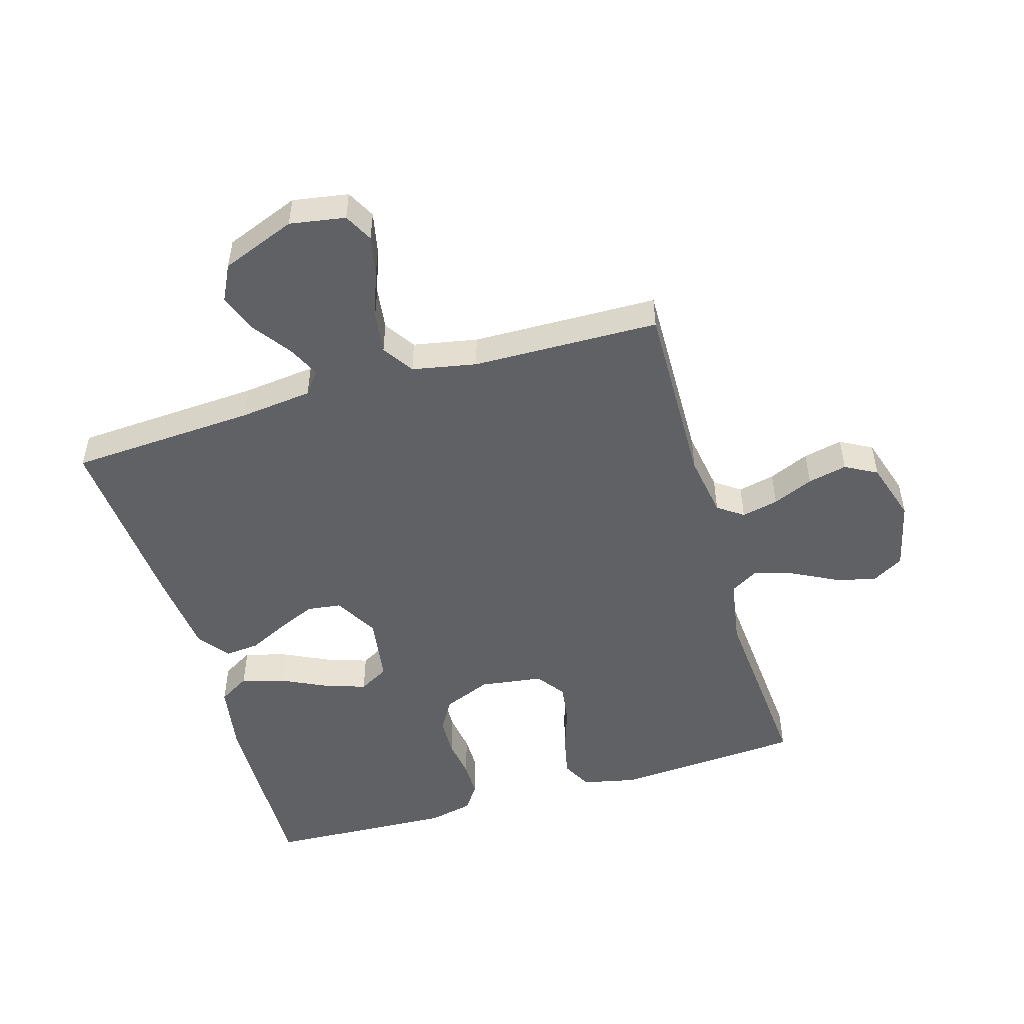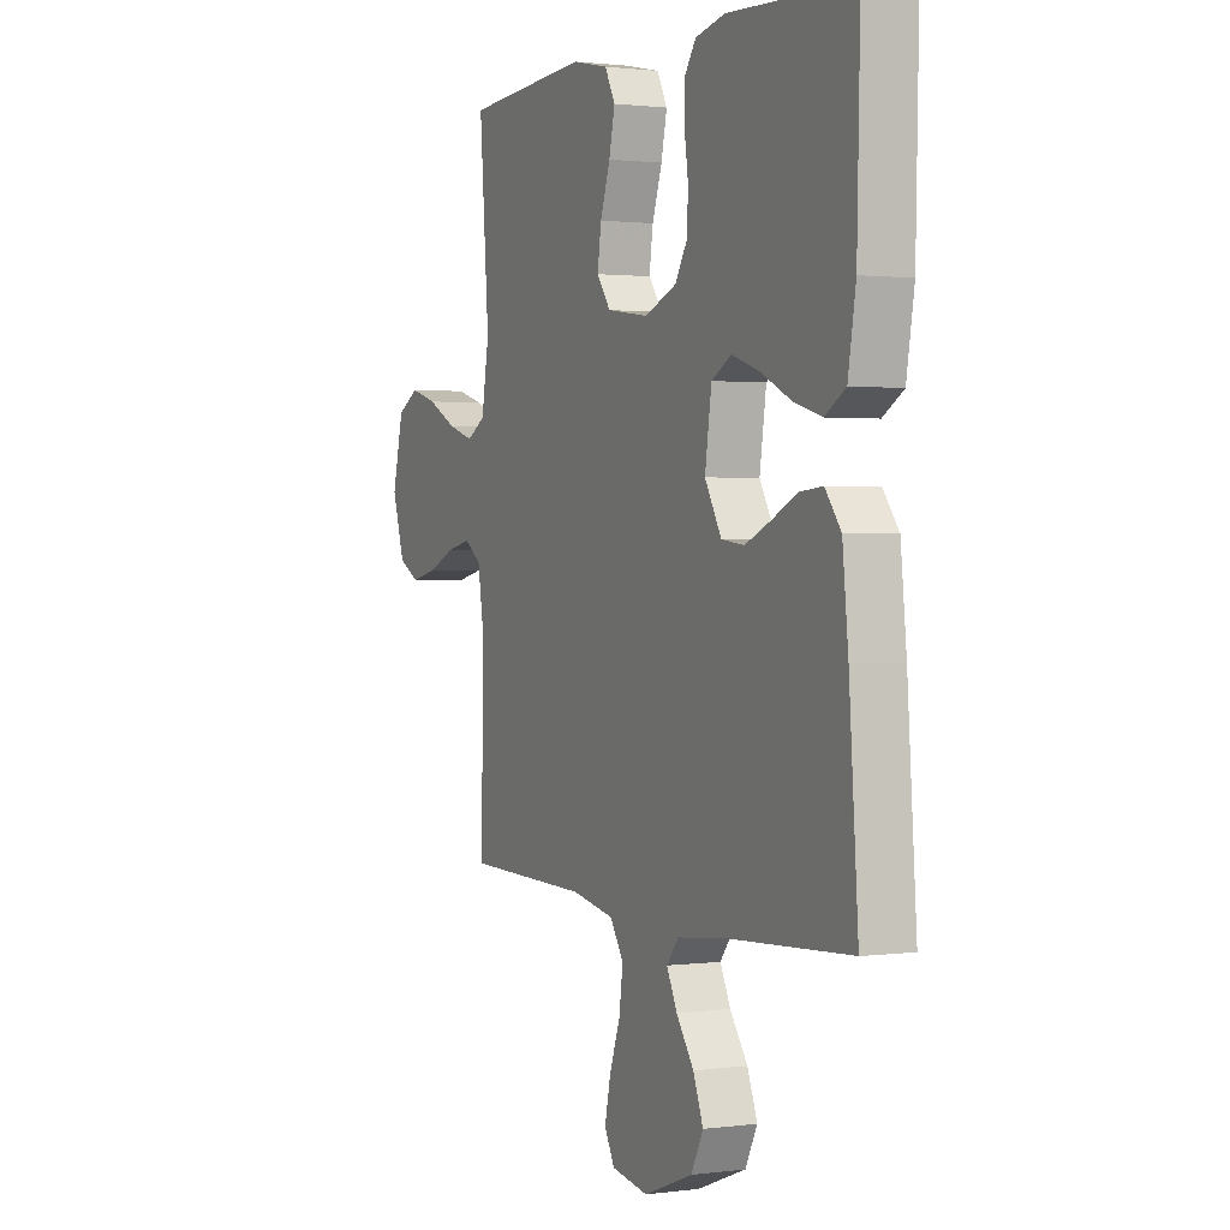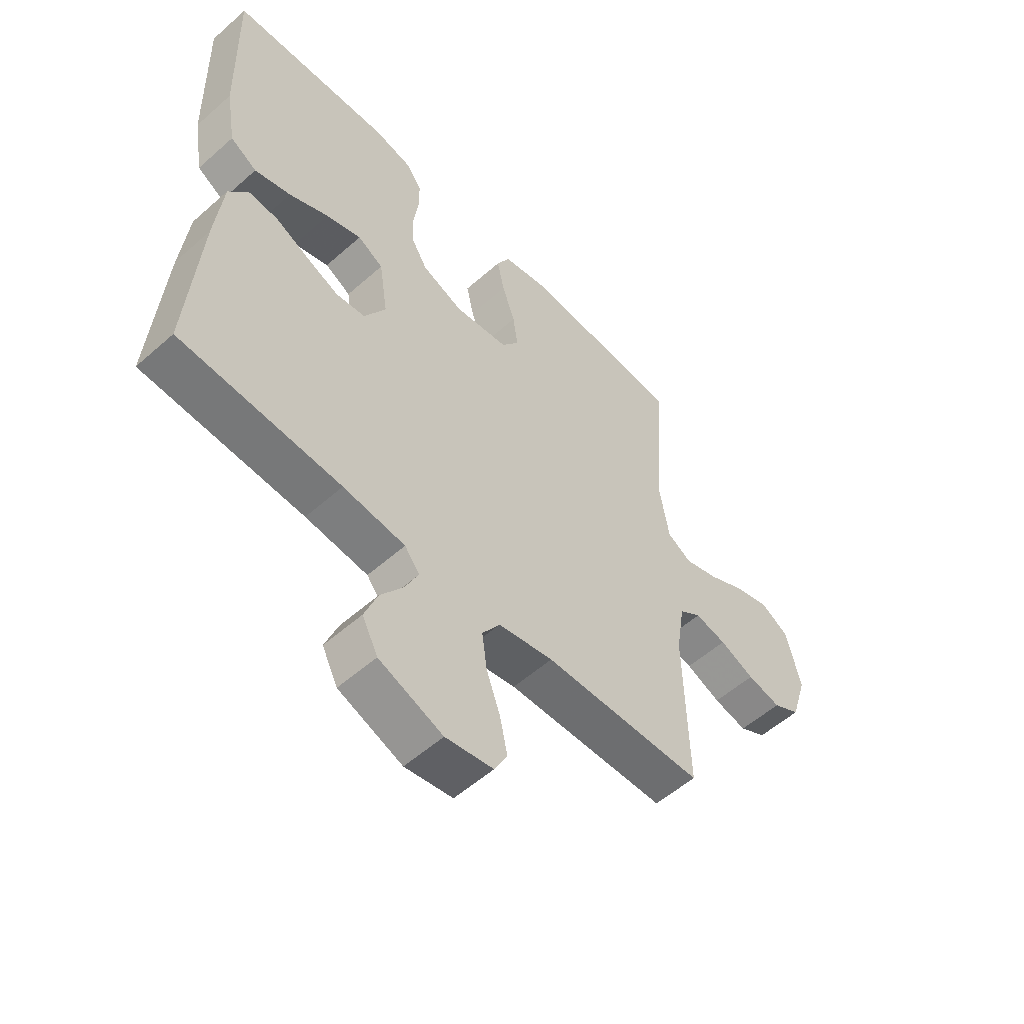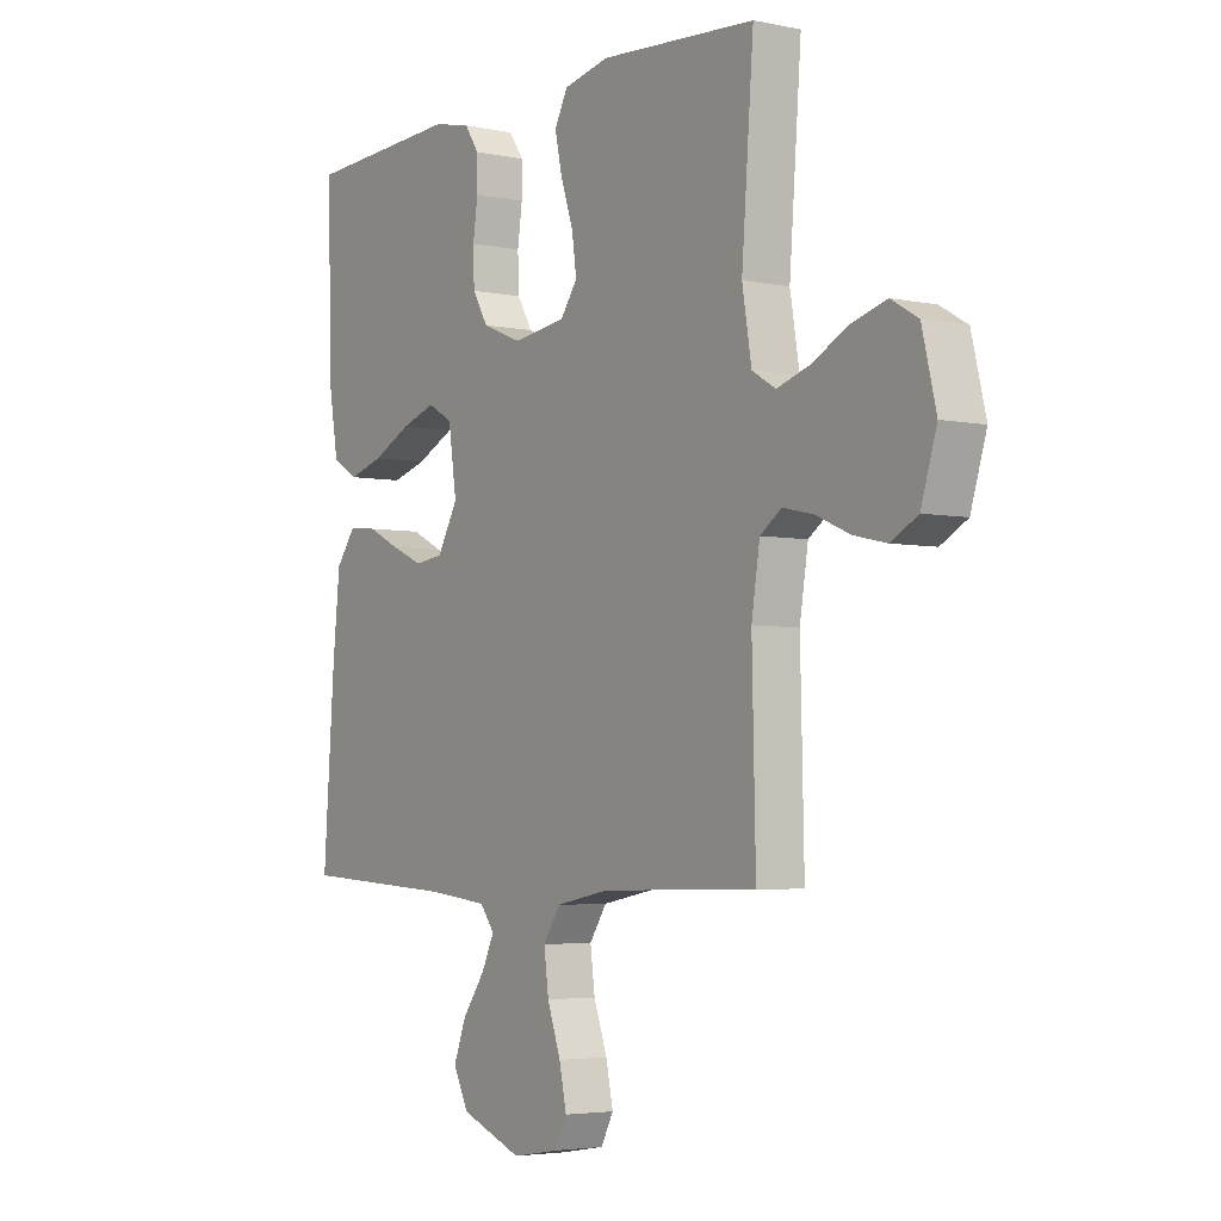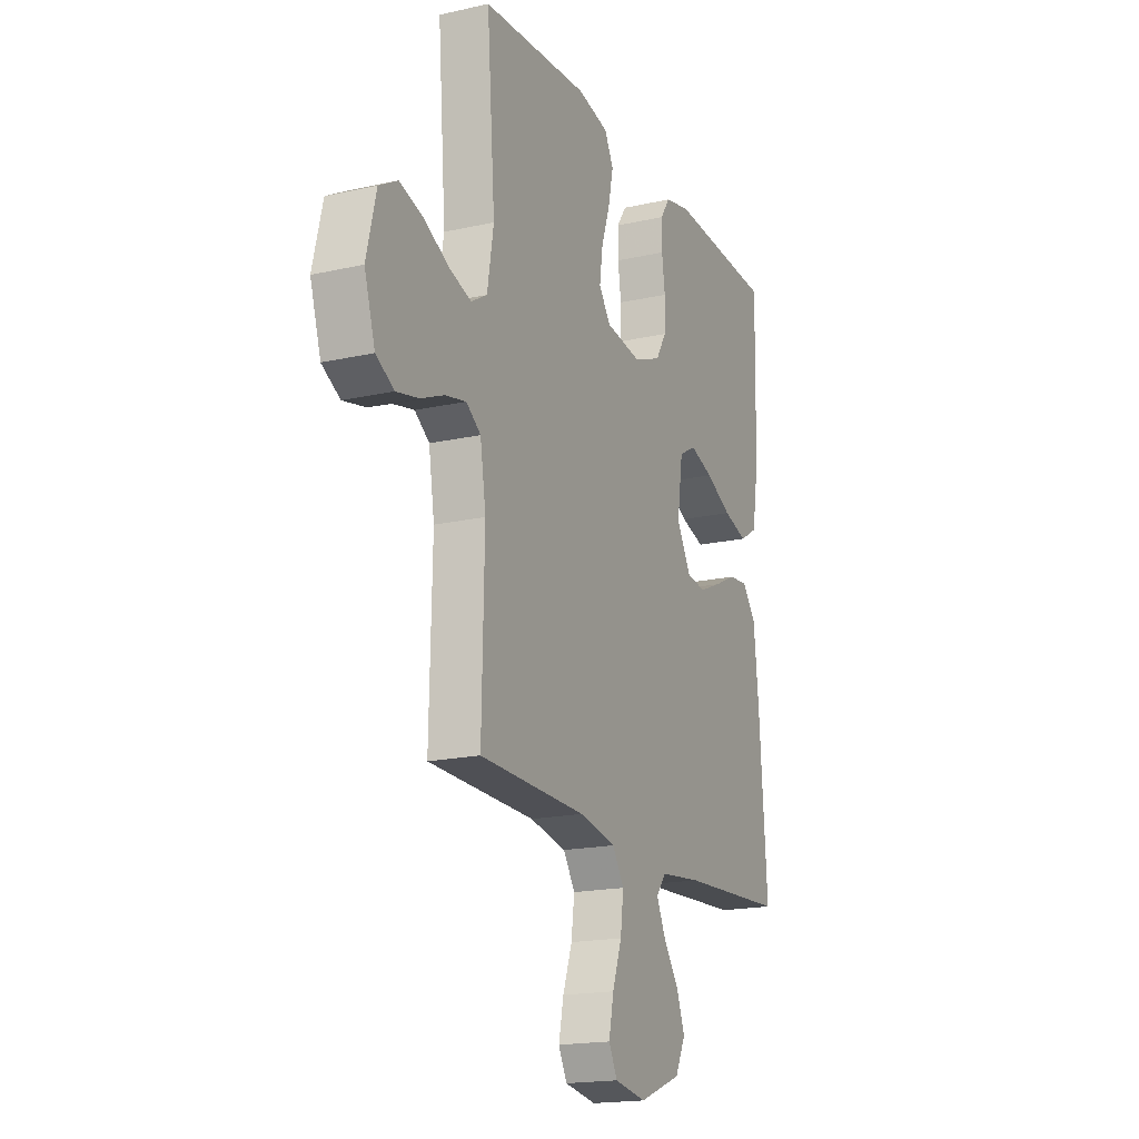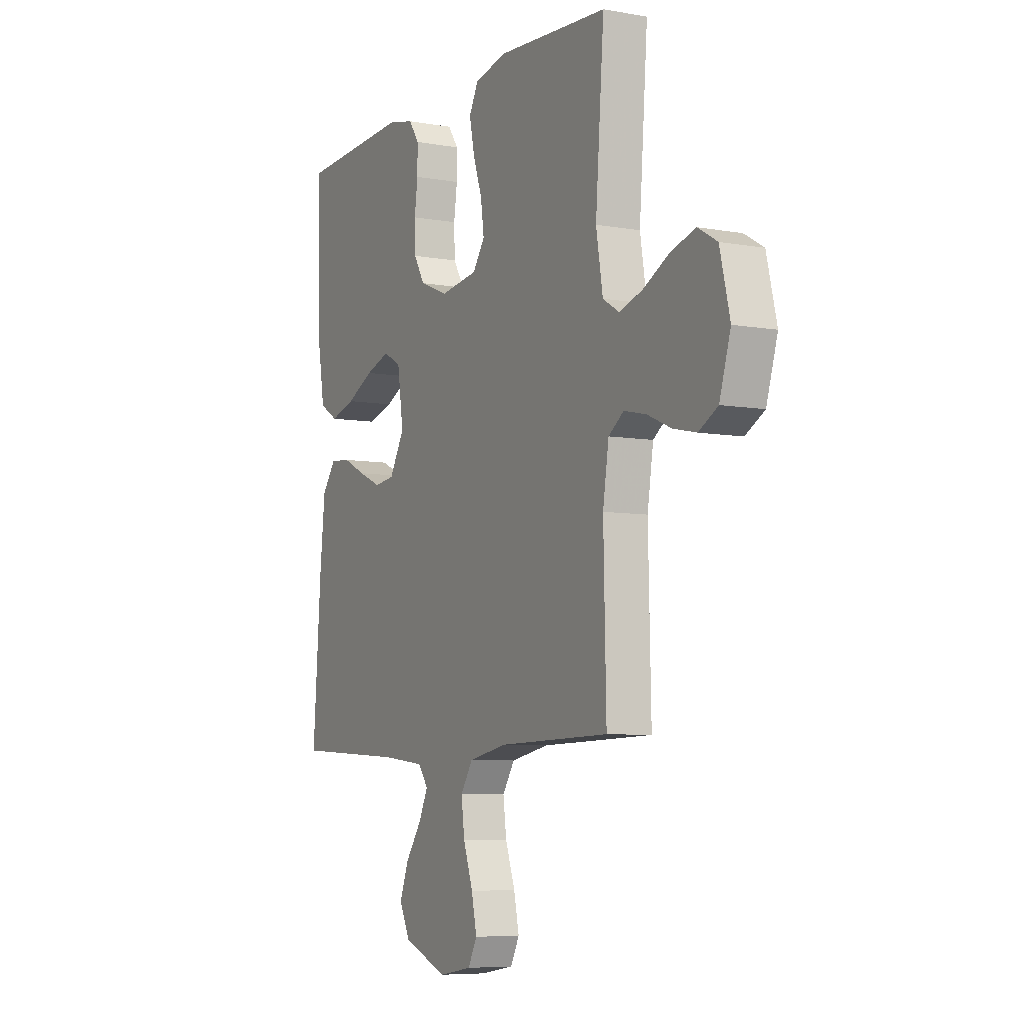
<metadata>
{"format":"obj","ext":"obj","renderer":"f3d","projection":"perspective","resolution":1024,"background":"white","views":[{"elev":-50.4,"azim":-163.5,"up":"+Y"},{"elev":1.3,"azim":64.6,"up":"+Z"},{"elev":-55.2,"azim":133.0,"up":"+Z"},{"elev":-4.0,"azim":-124.6,"up":"+Z"},{"elev":-18.1,"azim":-66.3,"up":"+Z"},{"elev":-6.9,"azim":-117.5,"up":"+Z"}]}
</metadata>
<code>
v -0.5 0.07 0.5
v -0.2 0.07 0.52
v -0.112 0.07 0.501
v -0.087 0.07 0.453
v -0.101 0.07 0.388
v -0.125 0.07 0.317
v -0.134 0.07 0.253
v -0.101 0.07 0.207
v 0 0.07 0.193
v 0.077 0.07 0.224
v 0.107 0.07 0.274
v 0.109 0.07 0.337
v 0.1 0.07 0.401
v 0.1 0.07 0.458
v 0.128 0.07 0.499
v 0.2 0.07 0.515
v 0.5 0.07 0.5
v 0.493 0.07 0.2
v 0.474 0.07 0.087
v 0.424 0.07 0.057
v 0.356 0.07 0.077
v 0.282 0.07 0.113
v 0.216 0.07 0.135
v 0.168 0.07 0.108
v 0.152 0.07 0
v 0.192 0.07 -0.07
v 0.247 0.07 -0.077
v 0.309 0.07 -0.05
v 0.371 0.07 -0.02
v 0.426 0.07 -0.015
v 0.464 0.07 -0.065
v 0.478 0.07 -0.2
v 0.5 0.07 -0.5
v 0.2 0.07 -0.517
v 0.084 0.07 -0.53
v 0.056 0.07 -0.566
v 0.081 0.07 -0.618
v 0.124 0.07 -0.678
v 0.148 0.07 -0.741
v 0.119 0.07 -0.799
v 0 0.07 -0.845
v -0.089 0.07 -0.83
v -0.113 0.07 -0.784
v -0.099 0.07 -0.718
v -0.073 0.07 -0.645
v -0.064 0.07 -0.577
v -0.097 0.07 -0.527
v -0.2 0.07 -0.507
v -0.5 0.07 -0.5
v -0.493 0.07 -0.2
v -0.509 0.07 -0.099
v -0.55 0.07 -0.07
v -0.609 0.07 -0.083
v -0.674 0.07 -0.111
v -0.737 0.07 -0.125
v -0.788 0.07 -0.097
v -0.818 0.07 0
v -0.791 0.07 0.111
v -0.739 0.07 0.141
v -0.673 0.07 0.122
v -0.603 0.07 0.086
v -0.54 0.07 0.066
v -0.495 0.07 0.093
v -0.477 0.07 0.2
v -0.5 0 0.5
v -0.2 0 0.52
v -0.112 0 0.501
v -0.087 0 0.453
v -0.101 0 0.388
v -0.125 0 0.317
v -0.134 0 0.253
v -0.101 0 0.207
v 0 0 0.193
v 0.077 0 0.224
v 0.107 0 0.274
v 0.109 0 0.337
v 0.1 0 0.401
v 0.1 0 0.458
v 0.128 0 0.499
v 0.2 0 0.515
v 0.5 0 0.5
v 0.493 0 0.2
v 0.474 0 0.087
v 0.424 0 0.057
v 0.356 0 0.077
v 0.282 0 0.113
v 0.216 0 0.135
v 0.168 0 0.108
v 0.152 0 0
v 0.192 0 -0.07
v 0.247 0 -0.077
v 0.309 0 -0.05
v 0.371 0 -0.02
v 0.426 0 -0.015
v 0.464 0 -0.065
v 0.478 0 -0.2
v 0.5 0 -0.5
v 0.2 0 -0.517
v 0.084 0 -0.53
v 0.056 0 -0.566
v 0.081 0 -0.618
v 0.124 0 -0.678
v 0.148 0 -0.741
v 0.119 0 -0.799
v 0 0 -0.845
v -0.089 0 -0.83
v -0.113 0 -0.784
v -0.099 0 -0.718
v -0.073 0 -0.645
v -0.064 0 -0.577
v -0.097 0 -0.527
v -0.2 0 -0.507
v -0.5 0 -0.5
v -0.493 0 -0.2
v -0.509 0 -0.099
v -0.55 0 -0.07
v -0.609 0 -0.083
v -0.674 0 -0.111
v -0.737 0 -0.125
v -0.788 0 -0.097
v -0.818 0 0
v -0.791 0 0.111
v -0.739 0 0.141
v -0.673 0 0.122
v -0.603 0 0.086
v -0.54 0 0.066
v -0.495 0 0.093
v -0.477 0 0.2
f 59 60 61
f 58 59 61
f 57 58 61
f 56 57 61
f 55 56 61
f 54 55 61
f 53 54 61
f 52 53 61 62
f 51 52 62 63
f 48 49 50
f 51 63 64
f 50 51 64
f 48 50 64
f 47 48 64
f 43 44 45
f 42 43 45
f 41 42 45
f 40 41 45
f 39 40 45
f 38 39 45
f 37 38 45
f 36 37 45 46
f 47 64 1
f 46 47 1
f 36 46 1
f 35 36 1
f 32 33 34
f 31 32 34
f 30 31 34
f 29 30 34
f 28 29 34
f 20 21 22
f 19 20 22
f 18 19 22
f 17 18 22
f 16 17 22
f 15 16 22
f 14 15 22
f 13 14 22
f 12 13 22
f 11 12 22 23
f 10 11 23 24
f 4 5 6
f 3 4 6
f 2 3 6
f 1 2 6
f 1 6 7
f 35 1 7 8
f 27 28 34 35
f 26 27 35
f 35 8 9
f 26 35 9
f 25 26 9
f 9 10 24 25
f 125 124 123
f 125 123 122
f 125 122 121
f 125 121 120
f 125 120 119
f 125 119 118
f 125 118 117
f 126 125 117 116
f 127 126 116 115
f 114 113 112
f 128 127 115
f 128 115 114
f 128 114 112
f 128 112 111
f 109 108 107
f 109 107 106
f 109 106 105
f 109 105 104
f 109 104 103
f 109 103 102
f 109 102 101
f 110 109 101 100
f 65 128 111
f 65 111 110
f 65 110 100
f 65 100 99
f 98 97 96
f 98 96 95
f 98 95 94
f 98 94 93
f 98 93 92
f 86 85 84
f 86 84 83
f 86 83 82
f 86 82 81
f 86 81 80
f 86 80 79
f 86 79 78
f 86 78 77
f 86 77 76
f 87 86 76 75
f 88 87 75 74
f 70 69 68
f 70 68 67
f 70 67 66
f 70 66 65
f 71 70 65
f 72 71 65 99
f 99 98 92 91
f 99 91 90
f 73 72 99
f 73 99 90
f 73 90 89
f 89 88 74 73
f 1 65 66 2
f 2 66 67 3
f 3 67 68 4
f 4 68 69 5
f 5 69 70 6
f 6 70 71 7
f 7 71 72 8
f 8 72 73 9
f 9 73 74 10
f 10 74 75 11
f 11 75 76 12
f 12 76 77 13
f 13 77 78 14
f 14 78 79 15
f 15 79 80 16
f 16 80 81 17
f 17 81 82 18
f 18 82 83 19
f 19 83 84 20
f 20 84 85 21
f 21 85 86 22
f 22 86 87 23
f 23 87 88 24
f 24 88 89 25
f 25 89 90 26
f 26 90 91 27
f 27 91 92 28
f 28 92 93 29
f 29 93 94 30
f 30 94 95 31
f 31 95 96 32
f 32 96 97 33
f 33 97 98 34
f 34 98 99 35
f 35 99 100 36
f 36 100 101 37
f 37 101 102 38
f 38 102 103 39
f 39 103 104 40
f 40 104 105 41
f 41 105 106 42
f 42 106 107 43
f 43 107 108 44
f 44 108 109 45
f 45 109 110 46
f 46 110 111 47
f 47 111 112 48
f 48 112 113 49
f 49 113 114 50
f 50 114 115 51
f 51 115 116 52
f 52 116 117 53
f 53 117 118 54
f 54 118 119 55
f 55 119 120 56
f 56 120 121 57
f 57 121 122 58
f 58 122 123 59
f 59 123 124 60
f 60 124 125 61
f 61 125 126 62
f 62 126 127 63
f 63 127 128 64
f 64 128 65 1

</code>
